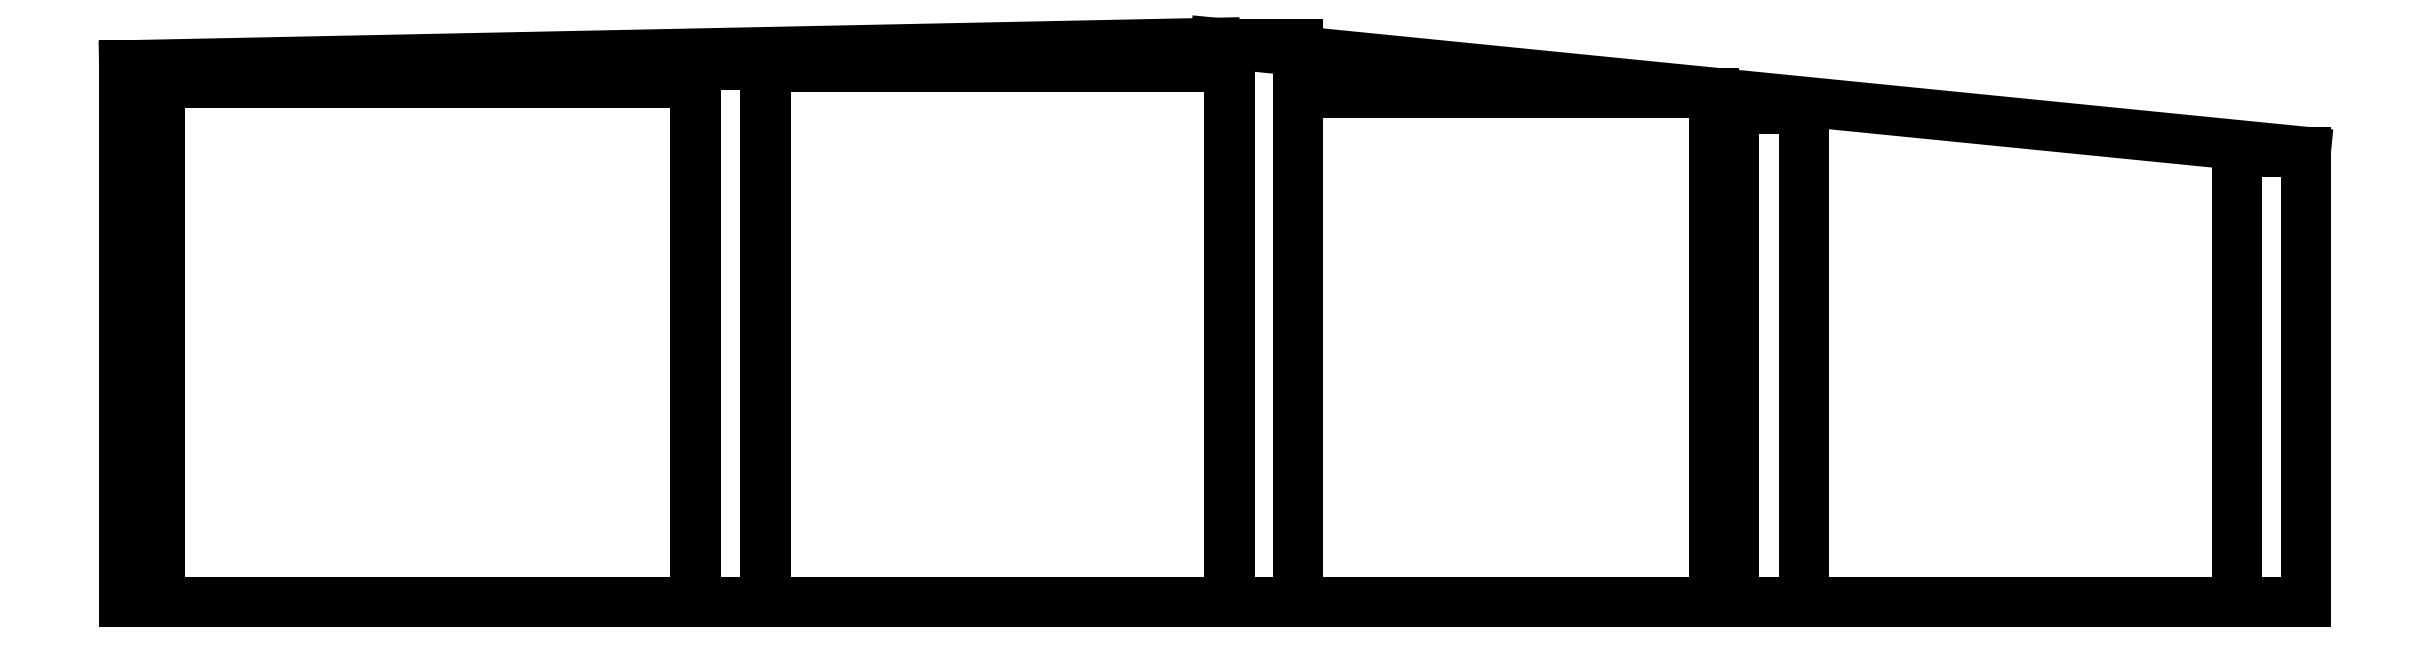
<metadata>
{"format":"dxf","ext":"dxf","renderer":"ezdxf+matplotlib","layout":"modelspace","background":"white","min_lineweight":24,"dpi":150}
</metadata>
<code>
0
SECTION
2
ENTITIES
0
LINE
8
0
10
0
20
0
11
0
21
310
0
LINE
8
0
10
0
20
310
11
630
21
323
0
LINE
8
0
10
630
20
323
11
1260
21
260
0
LINE
8
0
10
1260
20
260
11
1260
21
0
0
LINE
8
0
10
1260
20
0
11
0
21
0
0
LINE
8
0
10
0
20
0
11
20
21
0
0
LINE
8
0
10
20
20
0
11
20
21
310
0
LINE
8
0
10
20
20
310
11
0
21
310
0
LINE
8
0
10
0
20
310
11
0
21
0
0
LINE
8
0
10
330
20
0
11
370
21
0
0
LINE
8
0
10
370
20
0
11
370
21
310
0
LINE
8
0
10
370
20
310
11
330
21
310
0
LINE
8
0
10
330
20
310
11
330
21
0
0
LINE
8
0
10
638
20
0
11
678
21
0
0
LINE
8
0
10
678
20
0
11
678
21
322
0
LINE
8
0
10
678
20
322
11
638
21
322
0
LINE
8
0
10
638
20
322
11
638
21
0
0
LINE
8
0
10
218
20
0
11
0
21
0
0
LINE
8
0
10
0
20
0
11
0
21
0
0
LINE
8
0
10
0
20
0
11
218
21
0
0
LINE
8
0
10
218
20
0
11
218
21
0
0
LINE
8
0
10
1220
20
0
11
1260
21
0
0
LINE
8
0
10
1260
20
0
11
1260
21
260
0
LINE
8
0
10
1260
20
260
11
1220
21
260
0
LINE
8
0
10
1220
20
260
11
1220
21
0
0
LINE
8
0
10
930
20
0
11
970
21
0
0
LINE
8
0
10
970
20
0
11
970
21
285
0
LINE
8
0
10
970
20
285
11
930
21
285
0
LINE
8
0
10
930
20
285
11
930
21
0
0
LINE
8
0
10
329.7
20
299.9
11
20.49
21
299.9
0
LINE
8
0
10
20.49
20
299.9
11
20.49
21
0
0
LINE
8
0
10
20.49
20
0
11
329.7
21
0
0
LINE
8
0
10
329.7
20
0
11
329.7
21
299.9
0
LINE
8
0
10
370.7
20
0
11
638.9
21
0
0
LINE
8
0
10
638.9
20
0
11
638.9
21
309.2
0
LINE
8
0
10
638.9
20
309.2
11
370.7
21
309.2
0
LINE
8
0
10
370.7
20
309.2
11
370.7
21
0
0
LINE
8
0
10
678
20
0
11
918
21
0
0
LINE
8
0
10
918
20
0
11
918
21
294
0
LINE
8
0
10
918
20
294
11
678
21
294
0
LINE
8
0
10
678
20
294
11
678
21
0
0
ENDSEC
0
EOF

</code>
